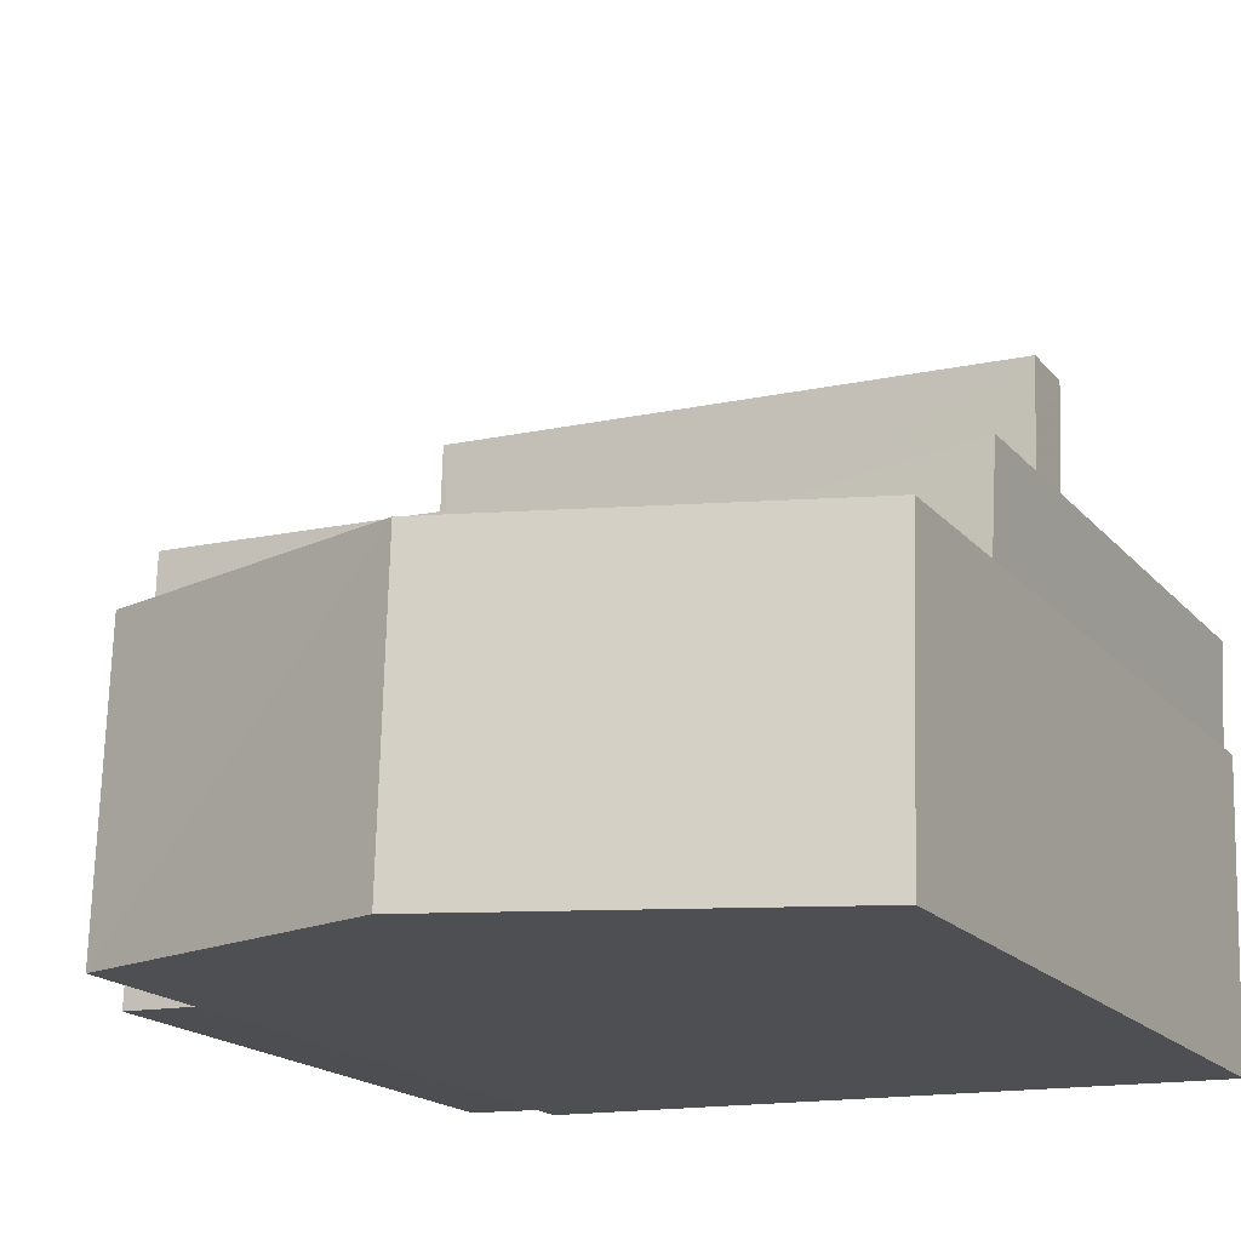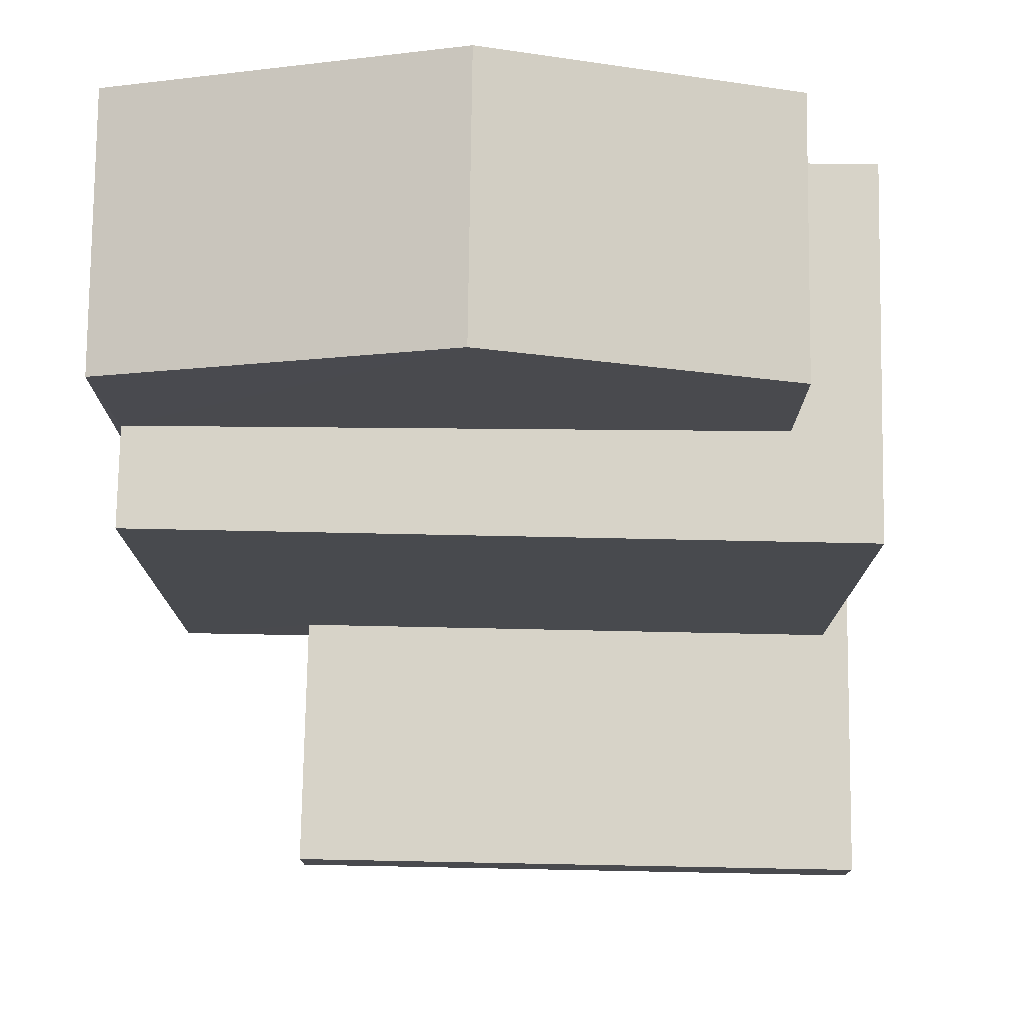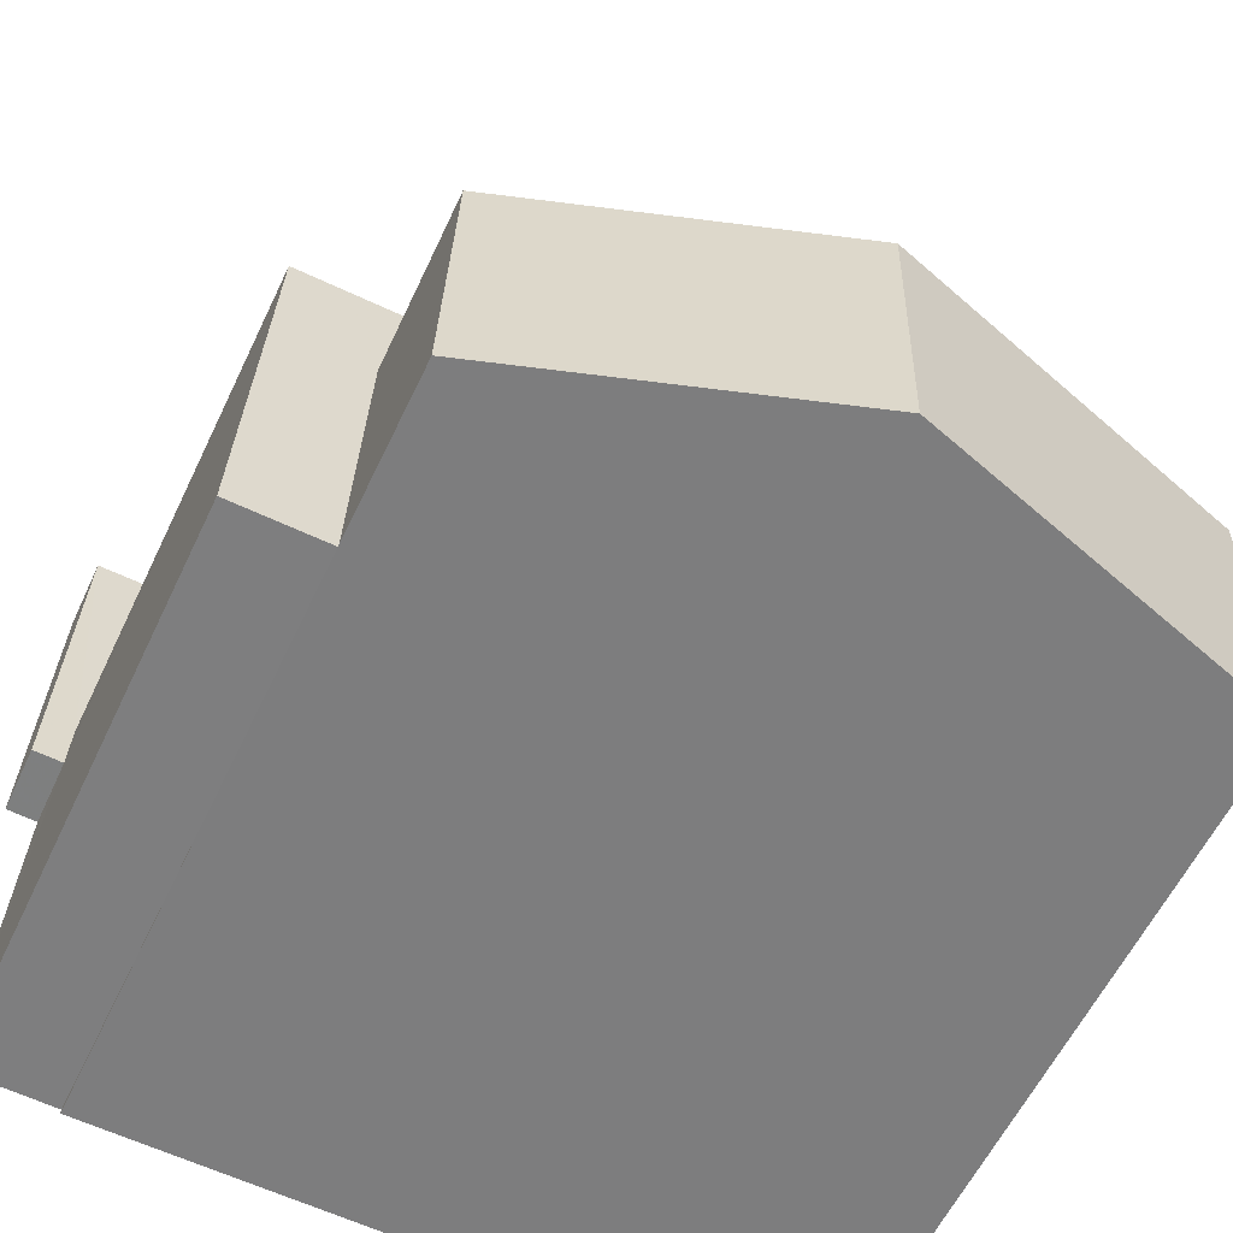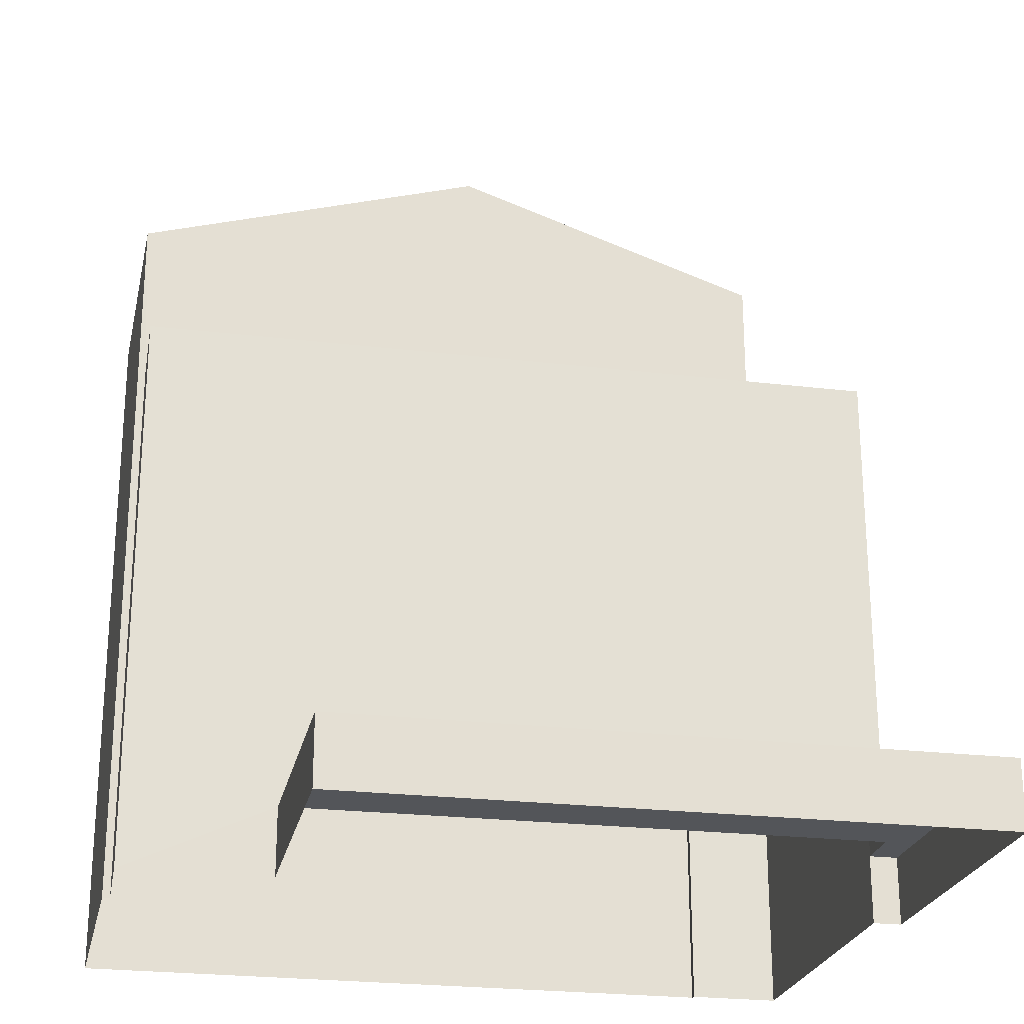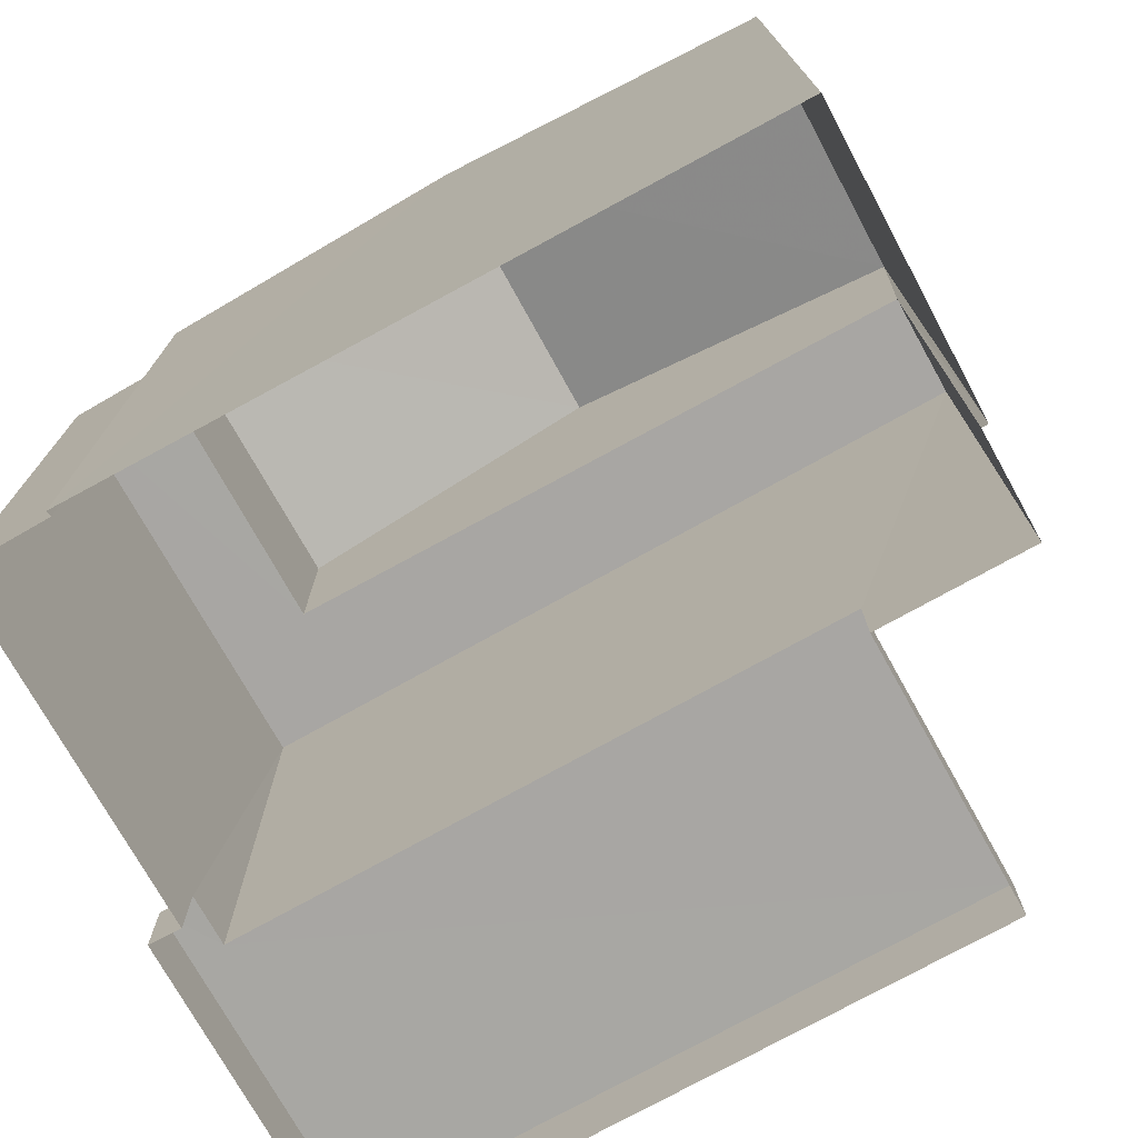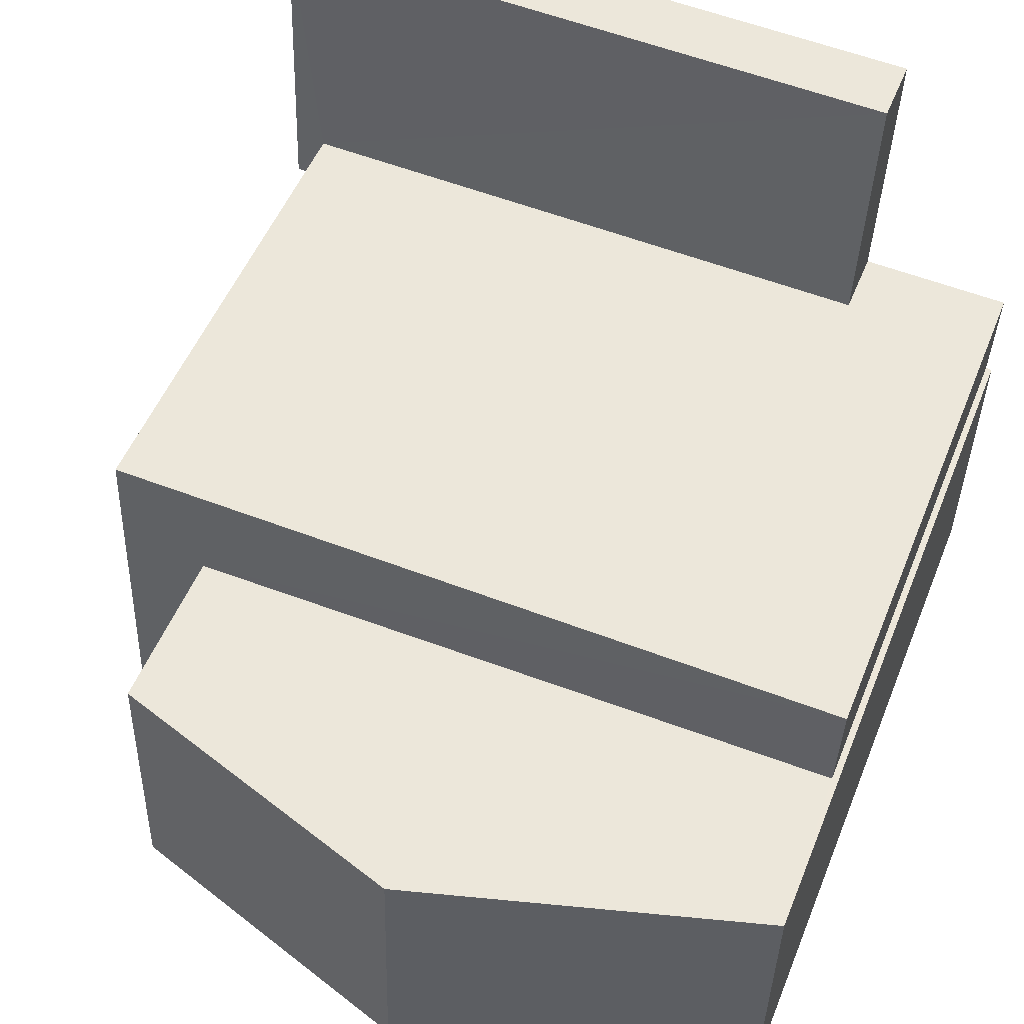
<metadata>
{"format":"obj","ext":"obj","renderer":"f3d","projection":"perspective","resolution":1024,"background":"white","views":[{"elev":-18.3,"azim":27.4,"up":"+Y"},{"elev":76.8,"azim":178.8,"up":"+Z"},{"elev":-58.6,"azim":-25.2,"up":"+Y"},{"elev":-24.1,"azim":166.4,"up":"+Z"},{"elev":-74.4,"azim":26.9,"up":"+Z"},{"elev":51.2,"azim":21.4,"up":"+Y"}]}
</metadata>
<code>
v -3.726e+05 -1.041e+05 29.23
v -3.726e+05 -1.041e+05 29.23
v -3.726e+05 -1.041e+05 29.23
v -3.726e+05 -1.041e+05 29.23
v -3.726e+05 -1.041e+05 29.23
v -3.726e+05 -1.041e+05 29.23
v -3.726e+05 -1.041e+05 29.23
v -3.726e+05 -1.041e+05 29.23
v -3.726e+05 -1.041e+05 29.23
v -3.726e+05 -1.041e+05 29.23
v -3.726e+05 -1.041e+05 29.23
v -3.726e+05 -1.041e+05 29.23
v -3.726e+05 -1.041e+05 40.72
v -3.726e+05 -1.041e+05 39.29
v -3.726e+05 -1.041e+05 40.72
v -3.726e+05 -1.041e+05 39.29
v -3.726e+05 -1.041e+05 39.29
v -3.726e+05 -1.041e+05 39.29
v -3.726e+05 -1.041e+05 36.99
v -3.726e+05 -1.041e+05 36.99
v -3.726e+05 -1.041e+05 36.99
v -3.726e+05 -1.041e+05 36.99
v -3.726e+05 -1.041e+05 36.99
v -3.726e+05 -1.041e+05 36.99
v -3.726e+05 -1.041e+05 30.17
v -3.726e+05 -1.041e+05 30.17
v -3.726e+05 -1.041e+05 30.17
v -3.726e+05 -1.041e+05 30.17
v -3.726e+05 -1.041e+05 30.17
v -3.726e+05 -1.041e+05 30.17
f 1 2 3
f 4 1 5
f 5 6 4
f 7 8 3
f 5 9 6
f 8 10 11
f 11 12 5
f 8 1 3
f 11 5 1
f 8 11 1
f 13 14 15
f 13 16 14
f 15 17 13
f 15 18 17
f 19 20 21
f 20 22 21
f 21 23 24
f 21 22 23
f 25 26 27
f 26 28 27
f 27 29 30
f 27 28 29
f 11 23 12
f 11 24 23
f 30 29 9
f 5 30 9
f 11 10 24
f 10 14 24
f 24 16 21
f 24 14 16
f 7 3 19
f 7 19 17
f 17 19 13
f 19 21 13
f 21 16 13
f 26 4 6
f 28 26 6
f 5 12 30
f 12 23 30
f 30 22 27
f 30 23 22
f 18 8 7
f 17 18 7
f 2 25 20
f 20 25 22
f 2 1 25
f 22 25 27
f 28 6 9
f 29 28 9
f 1 4 26
f 25 1 26
f 14 10 15
f 10 8 15
f 8 18 15
f 3 2 20
f 19 3 20

</code>
